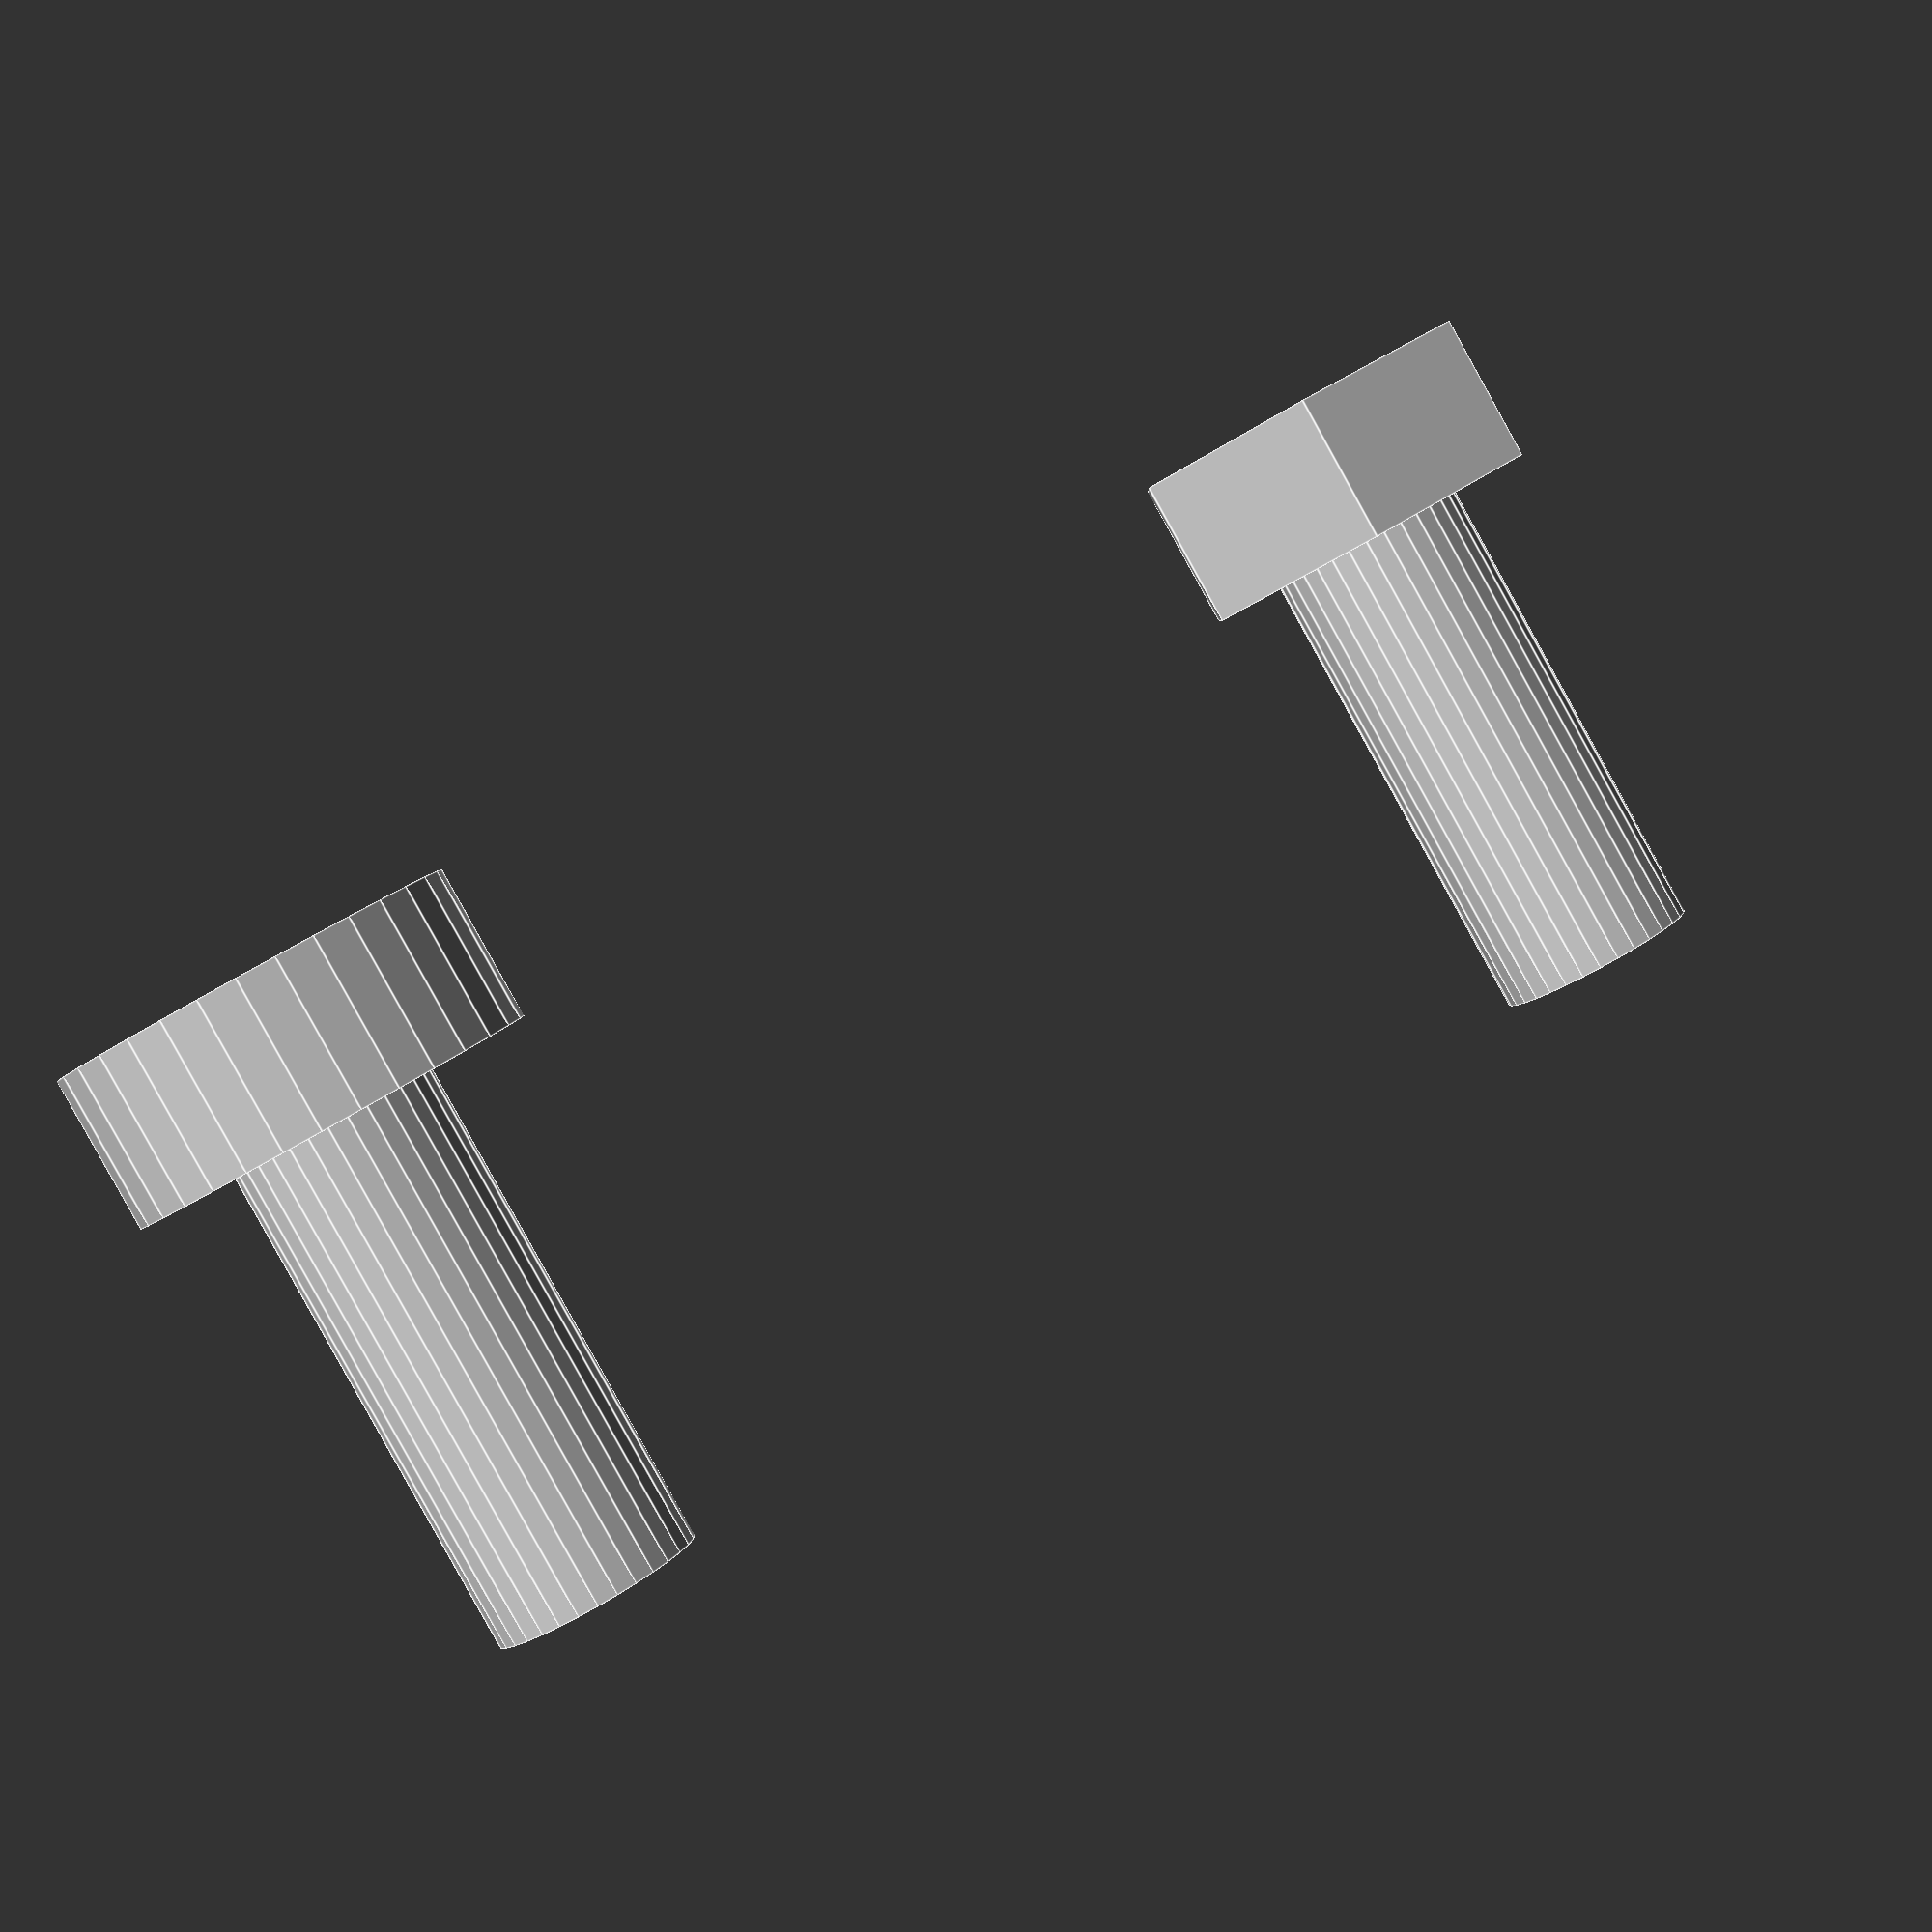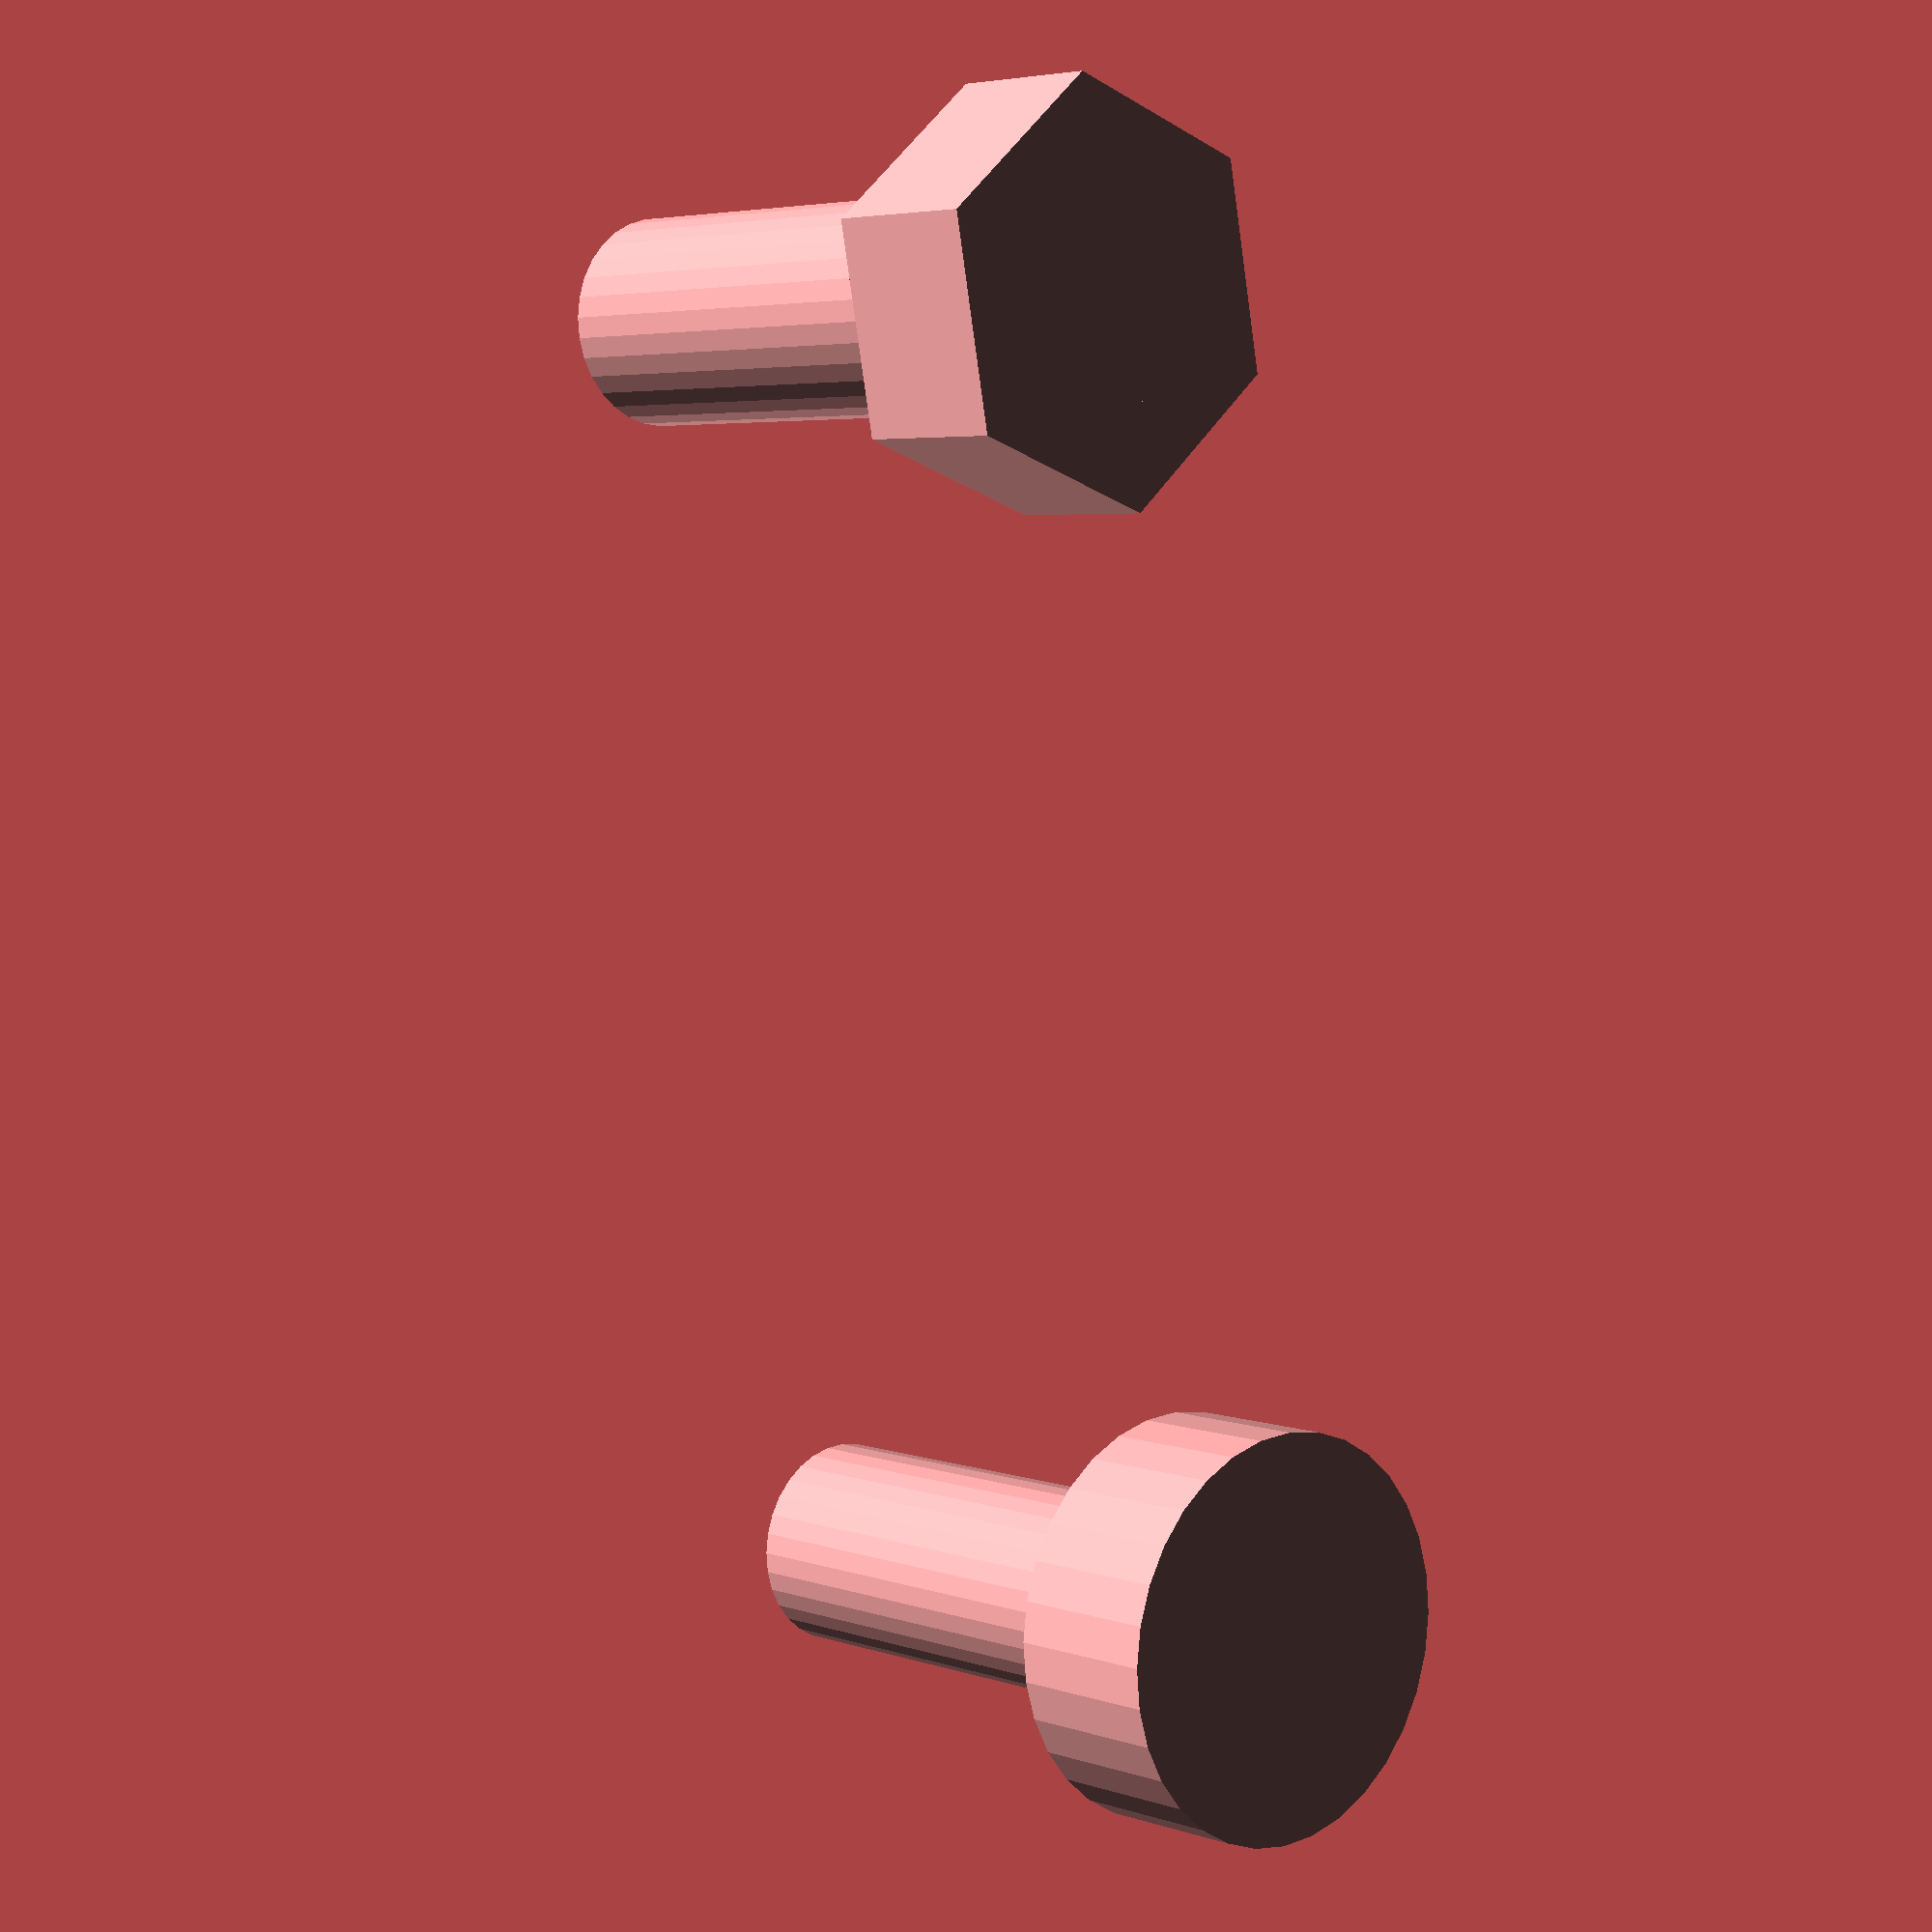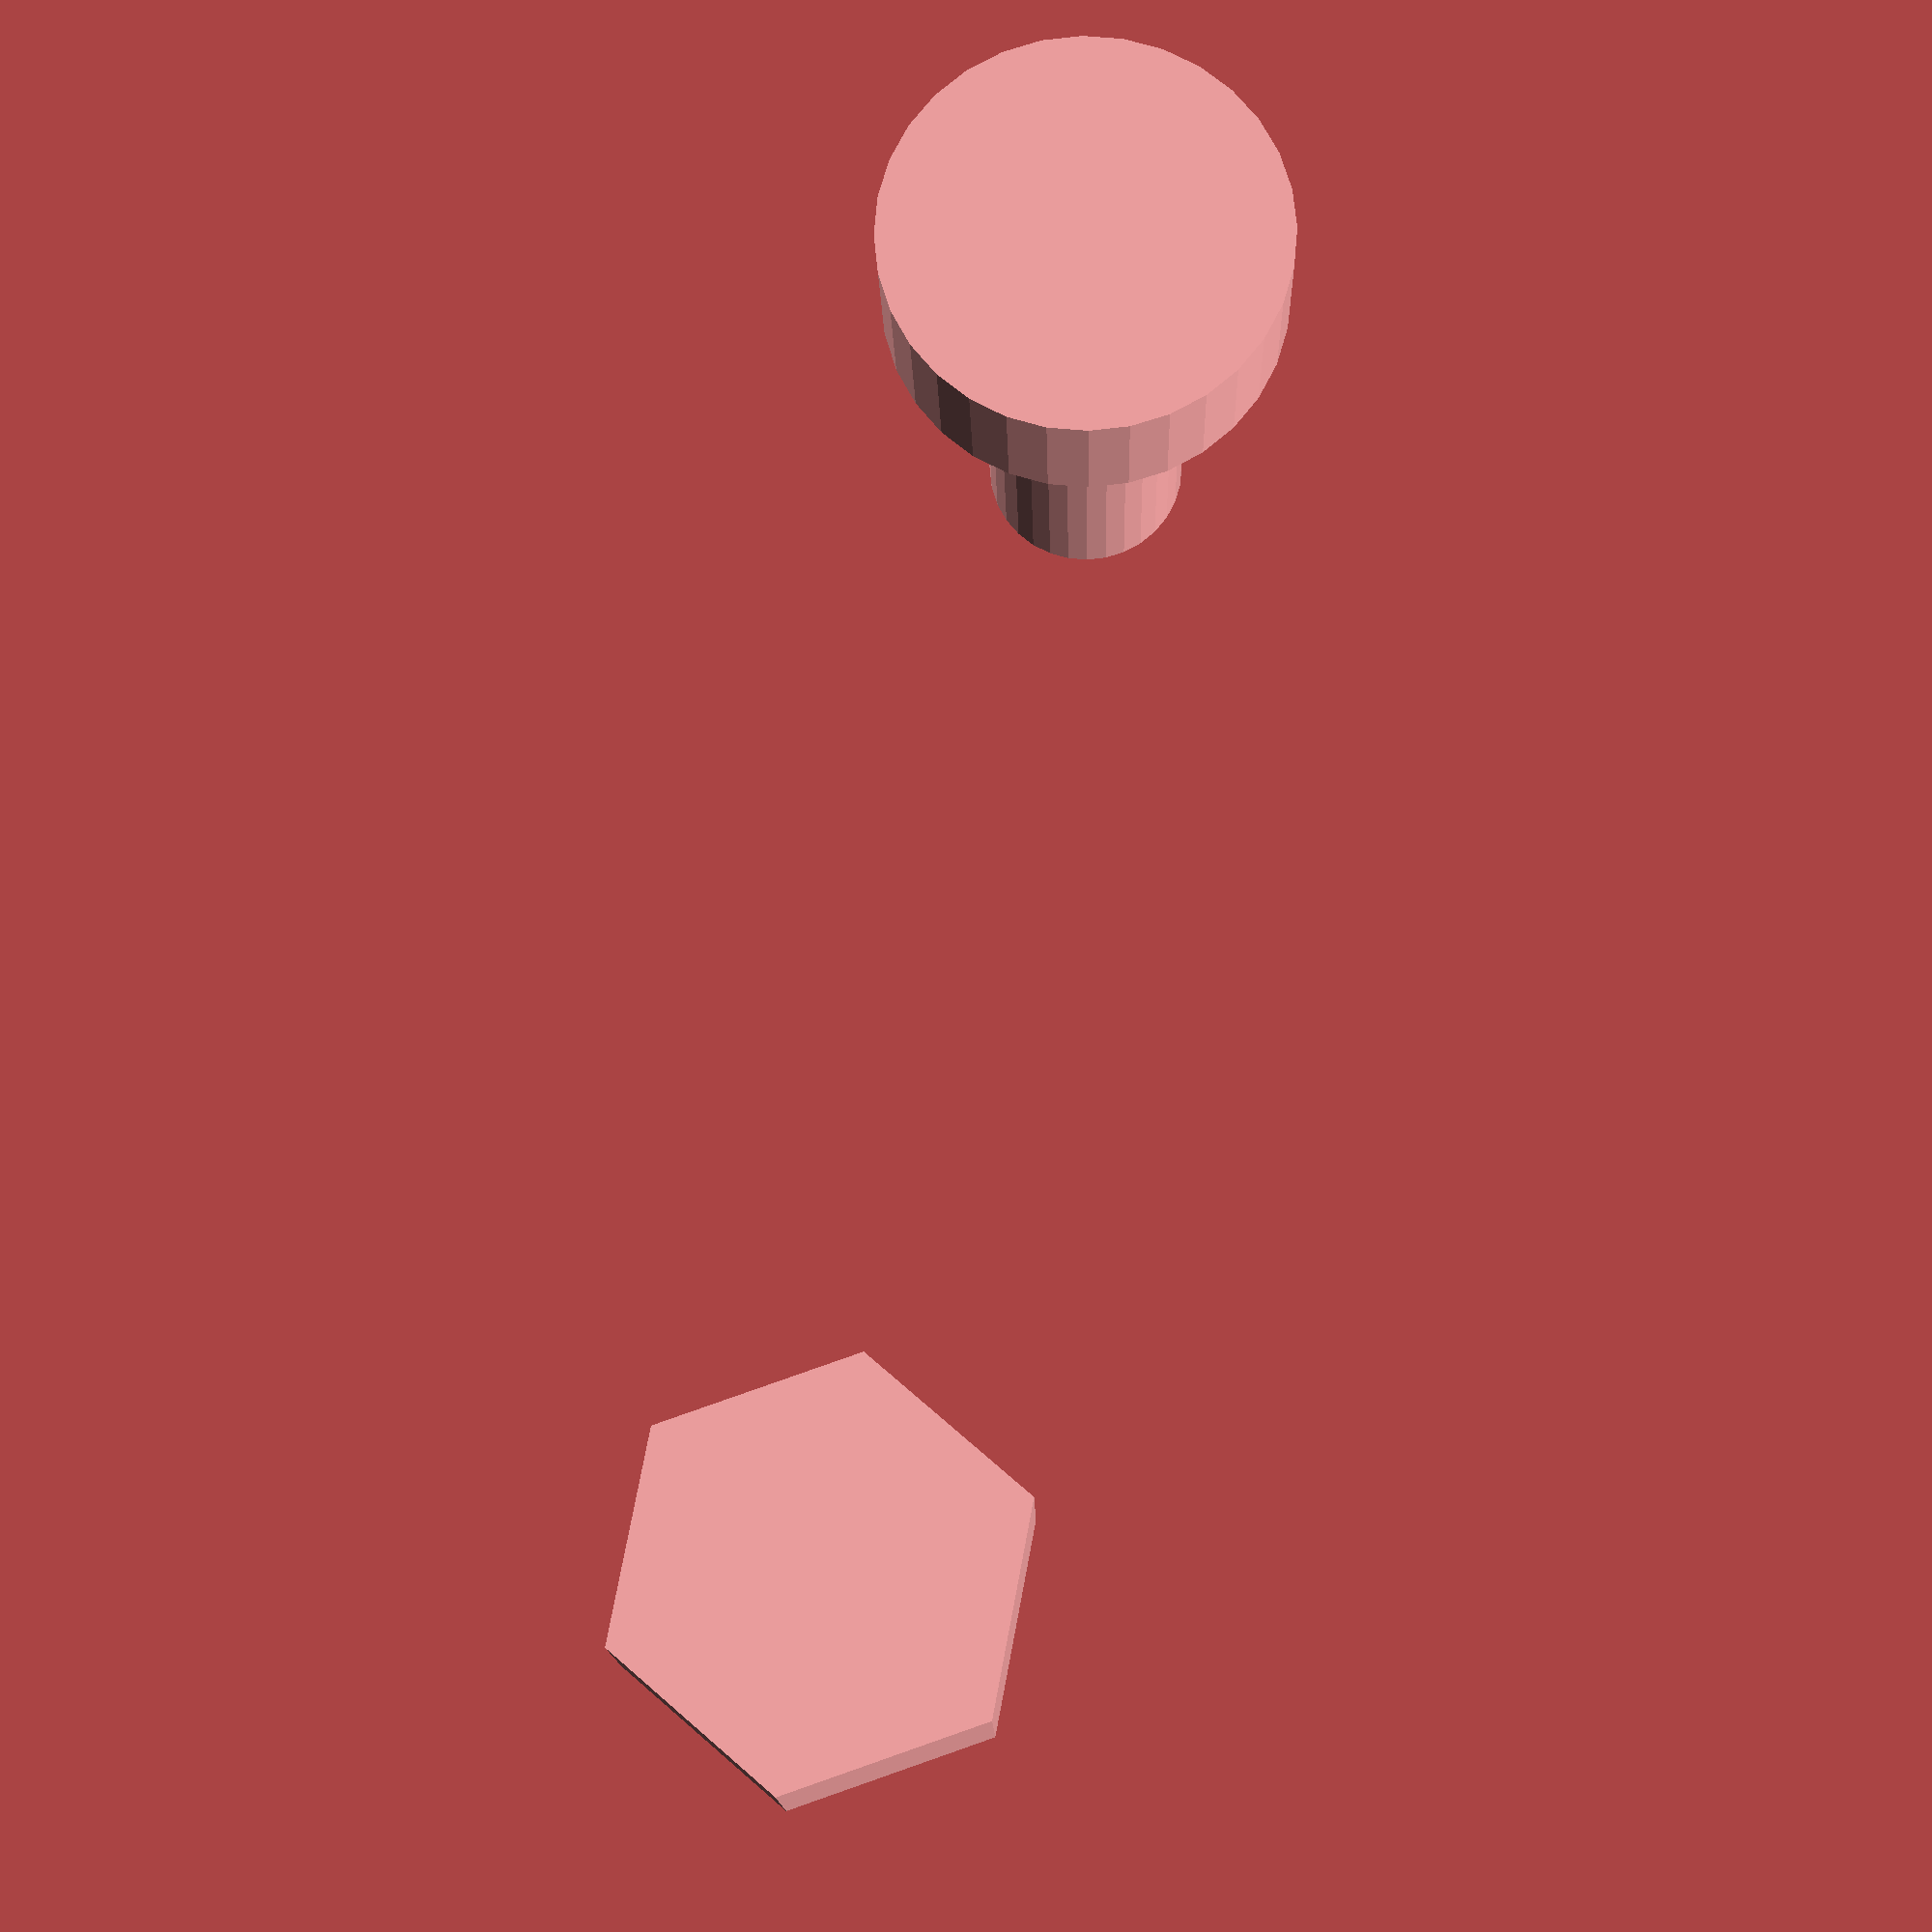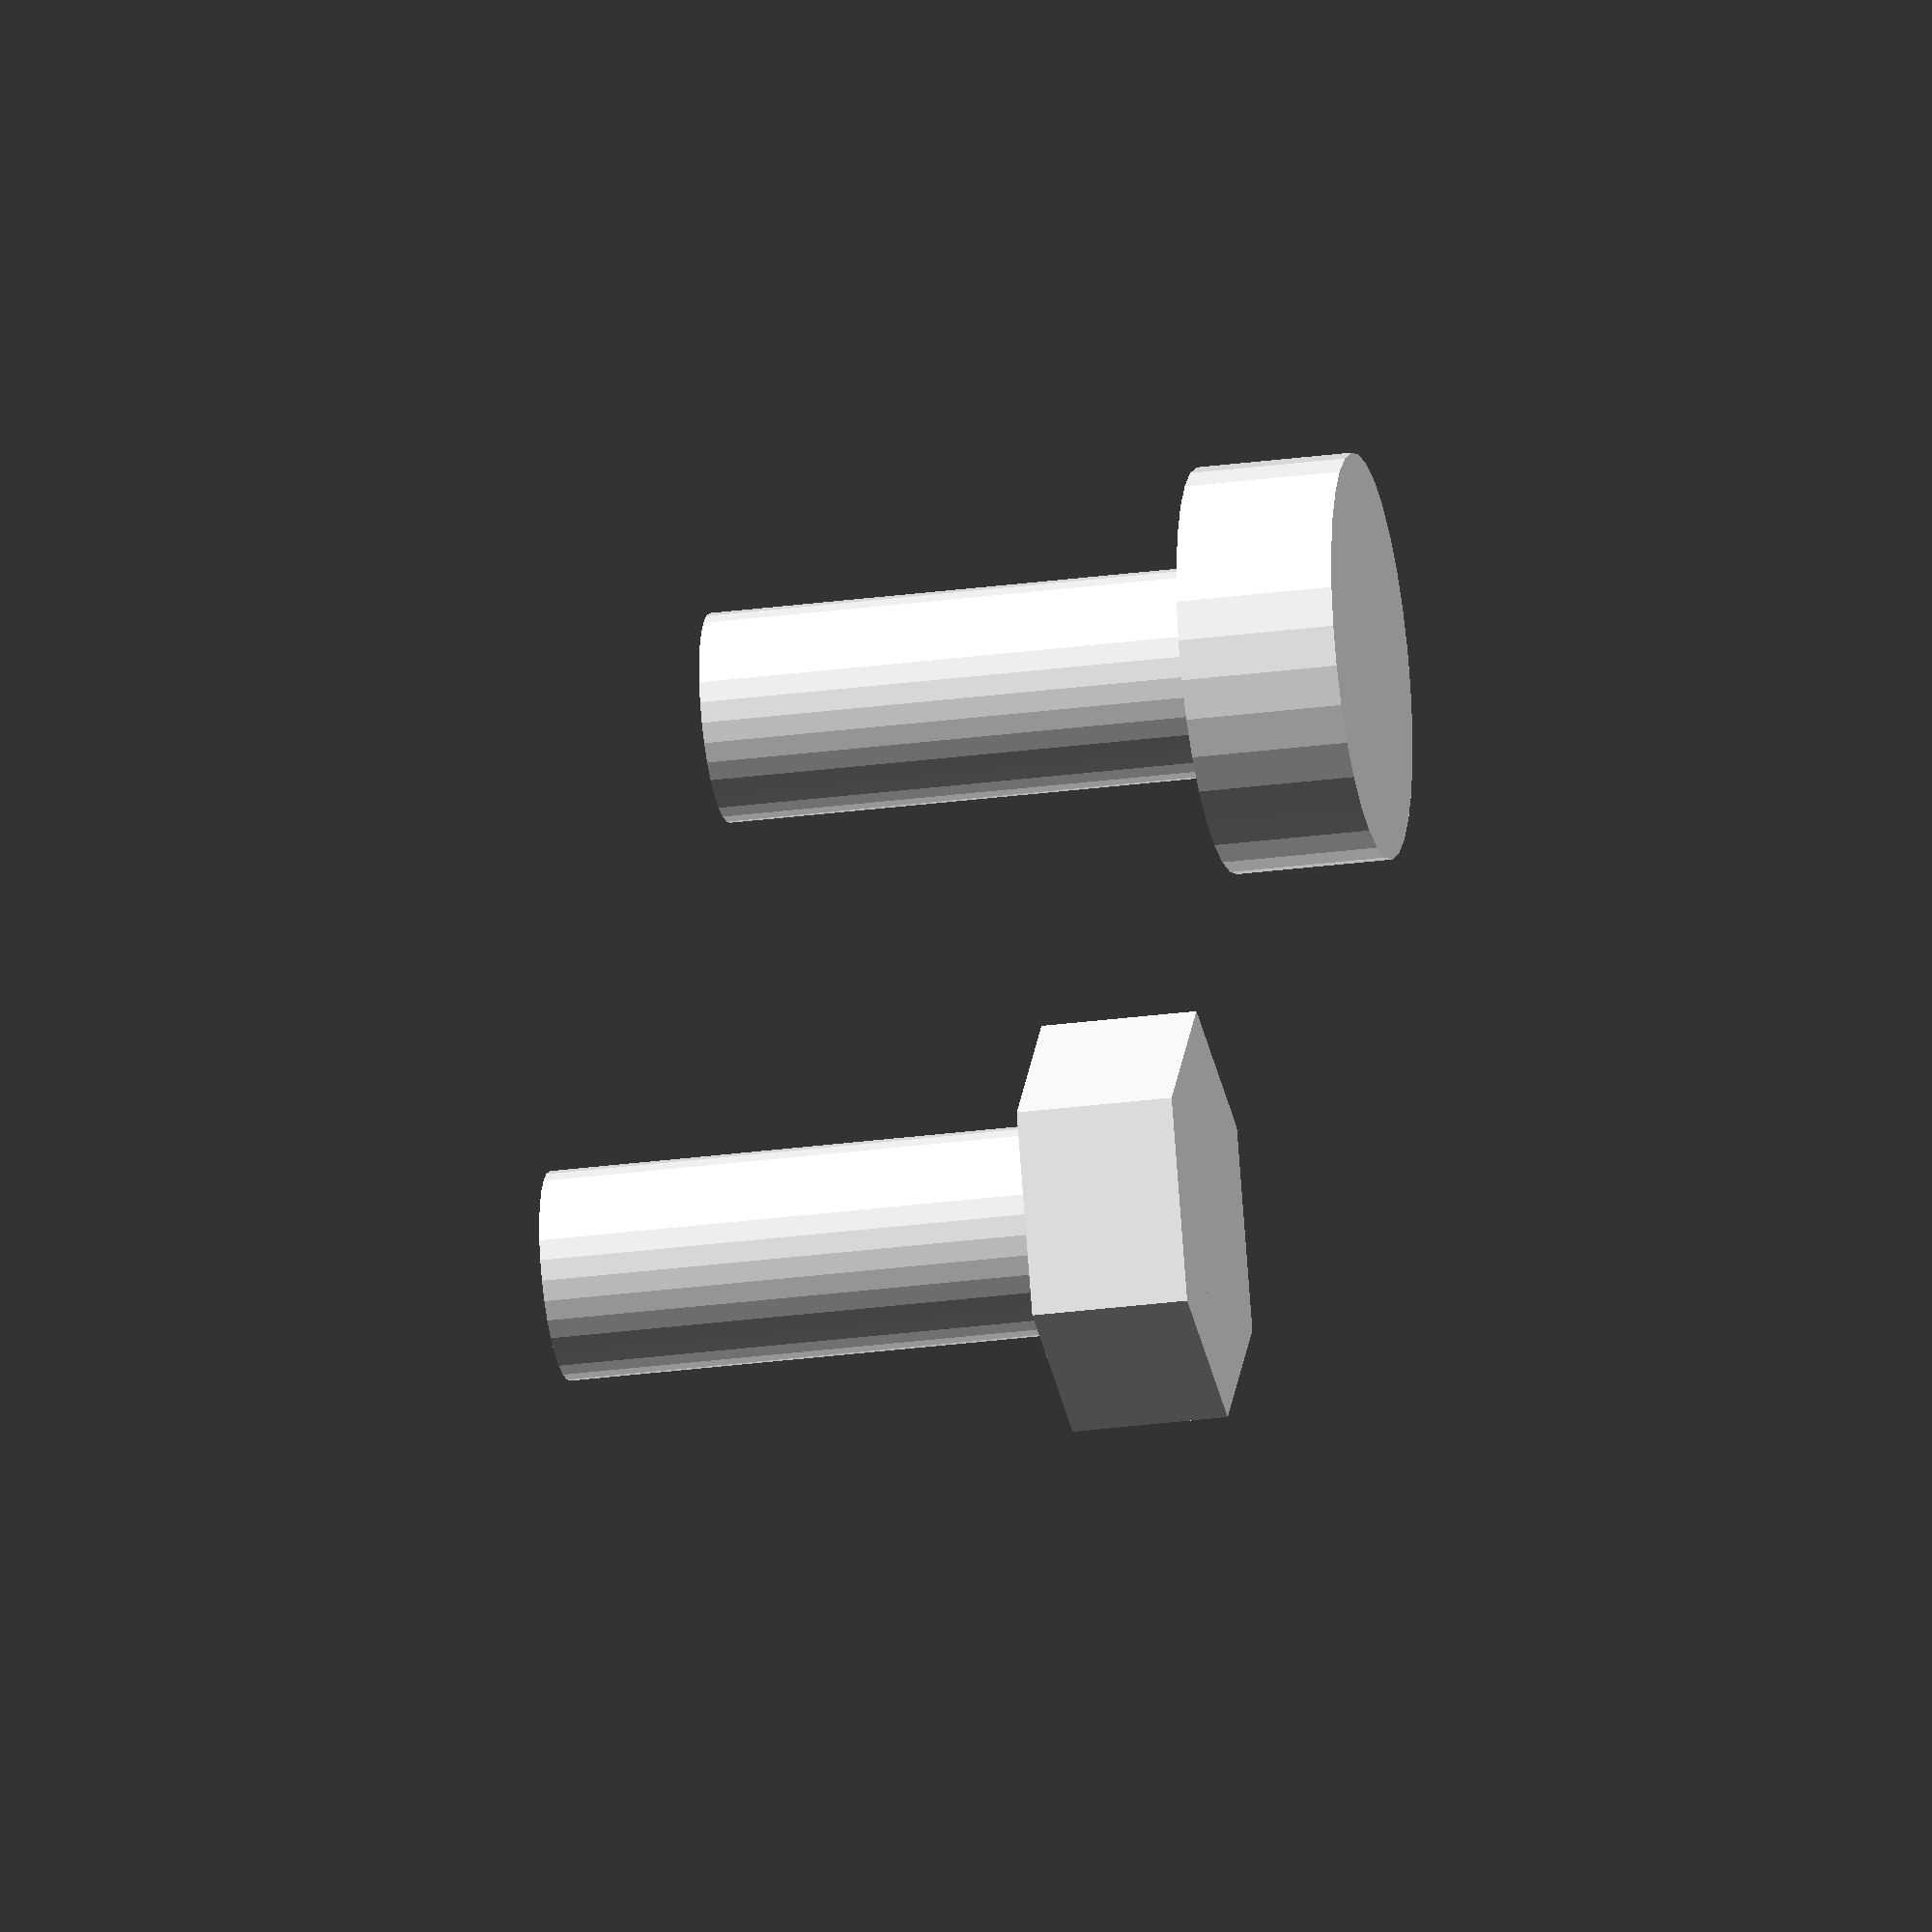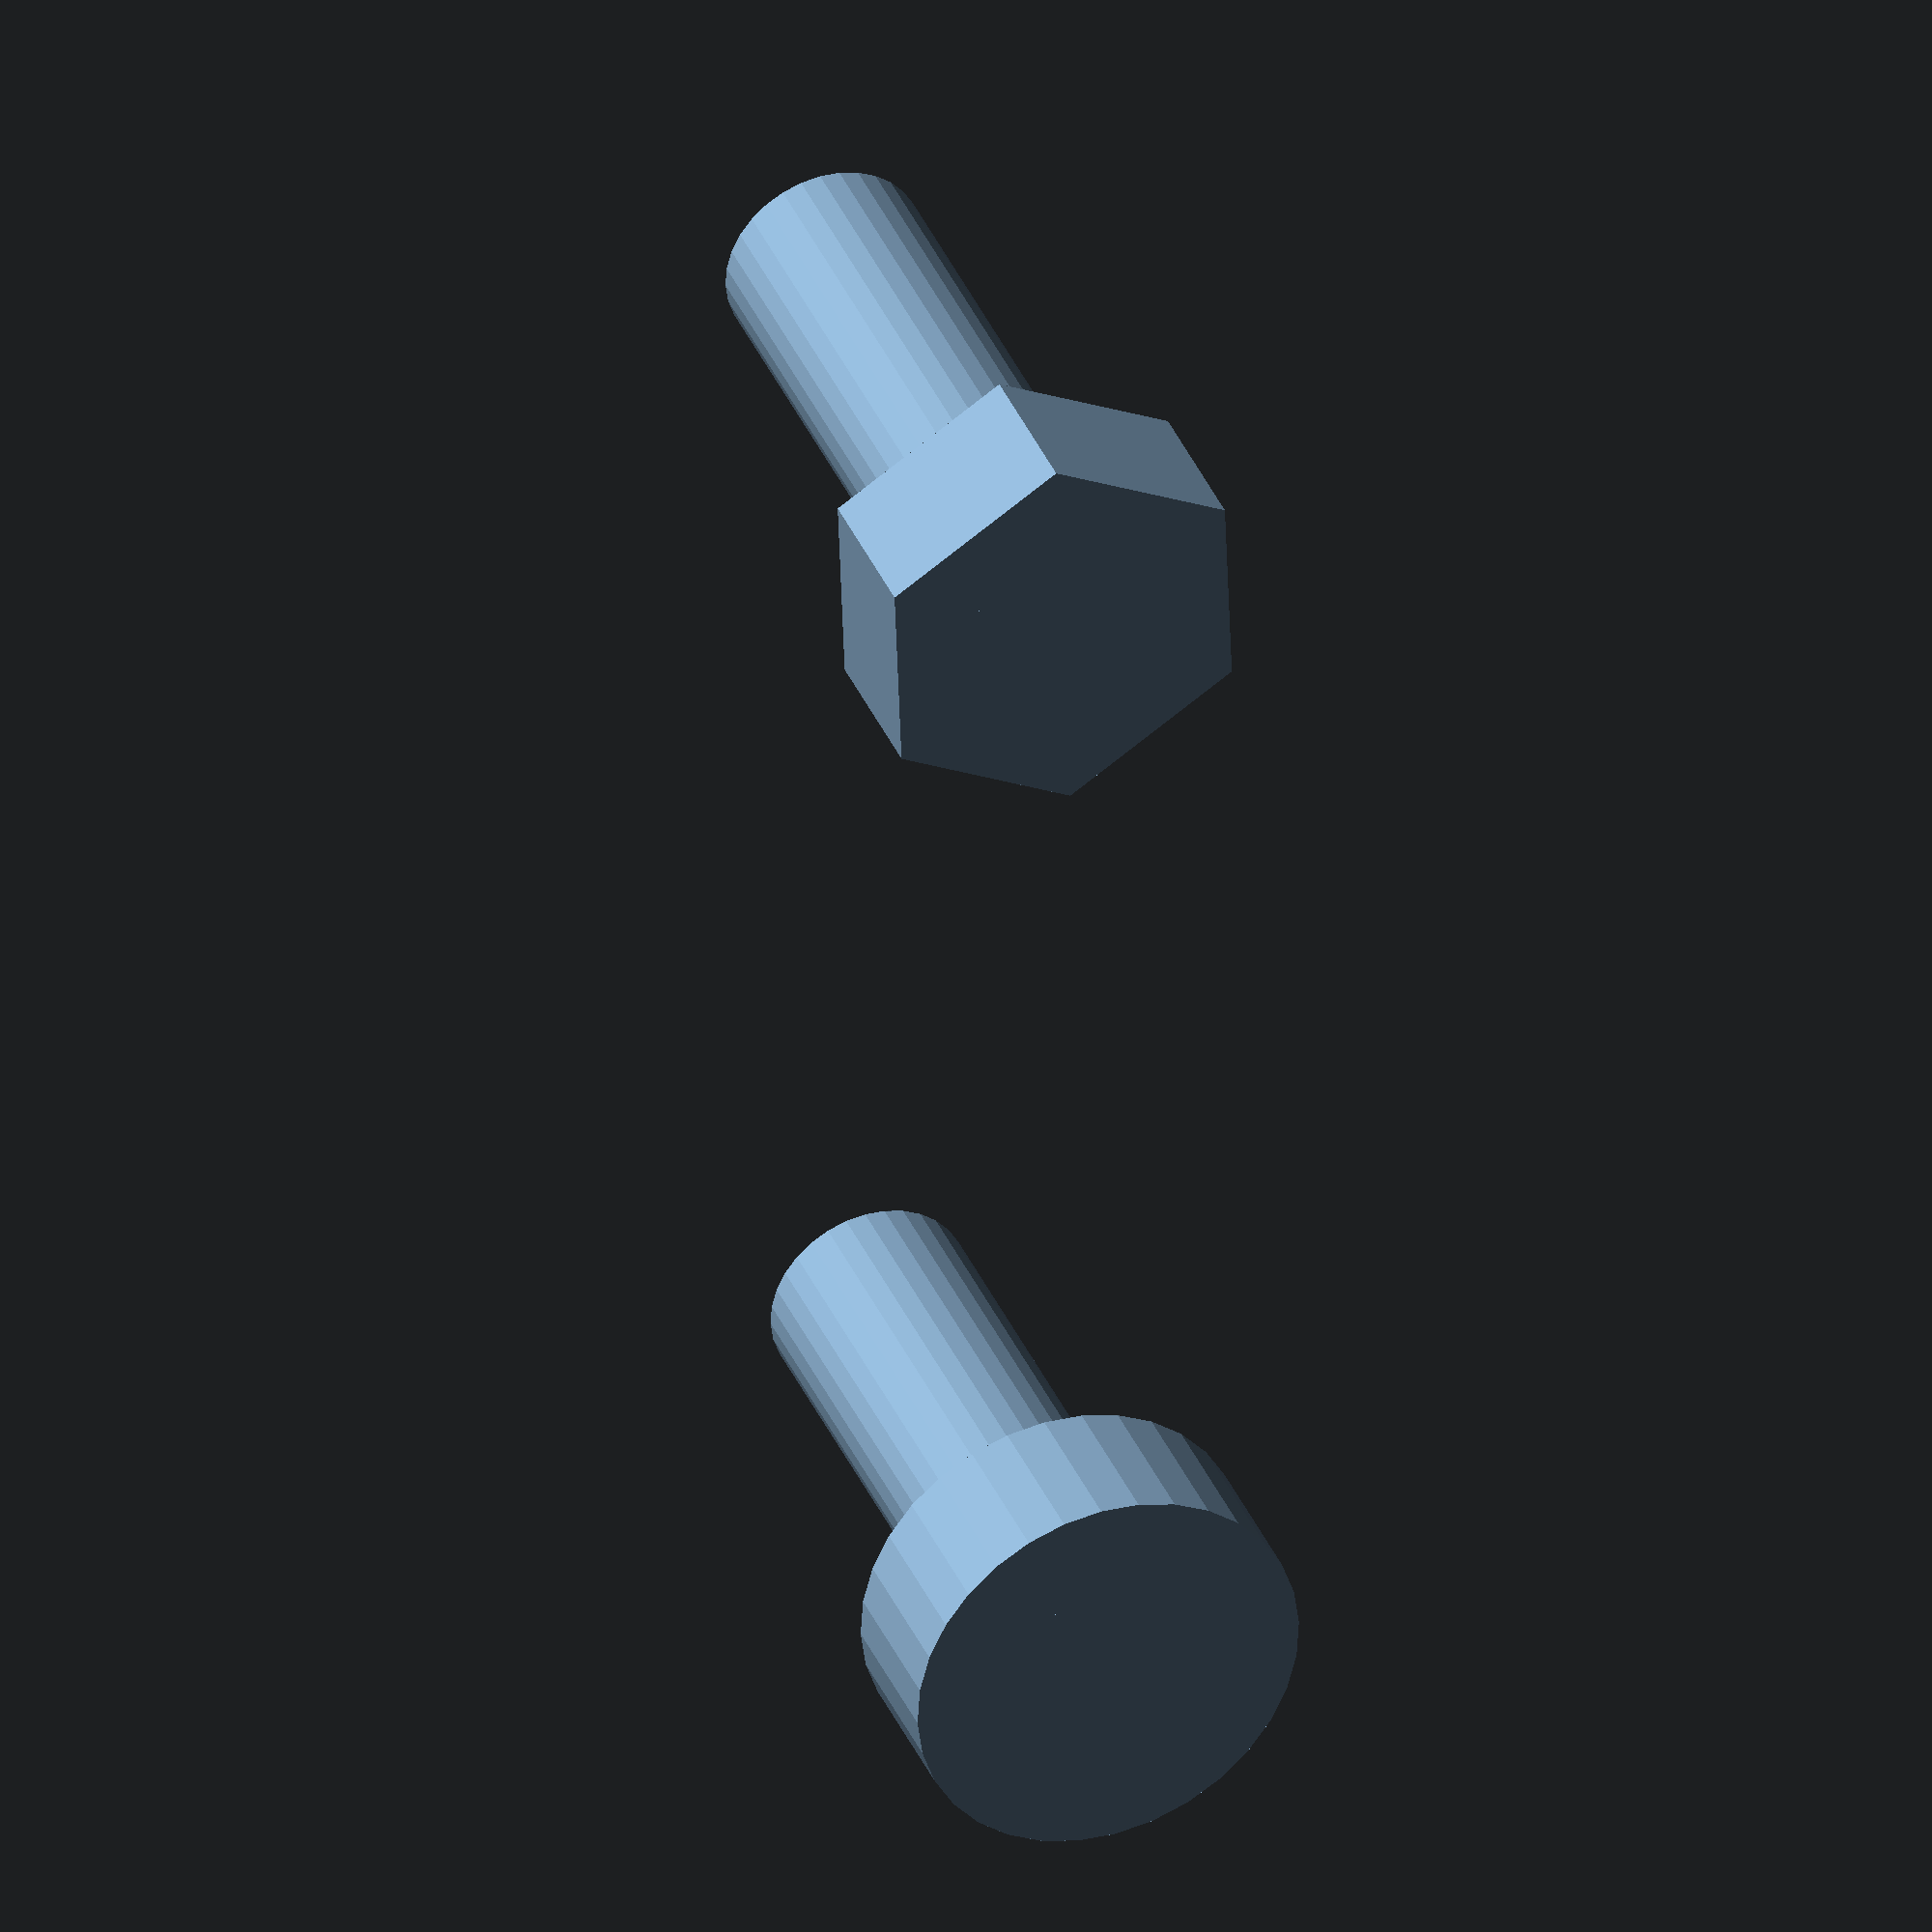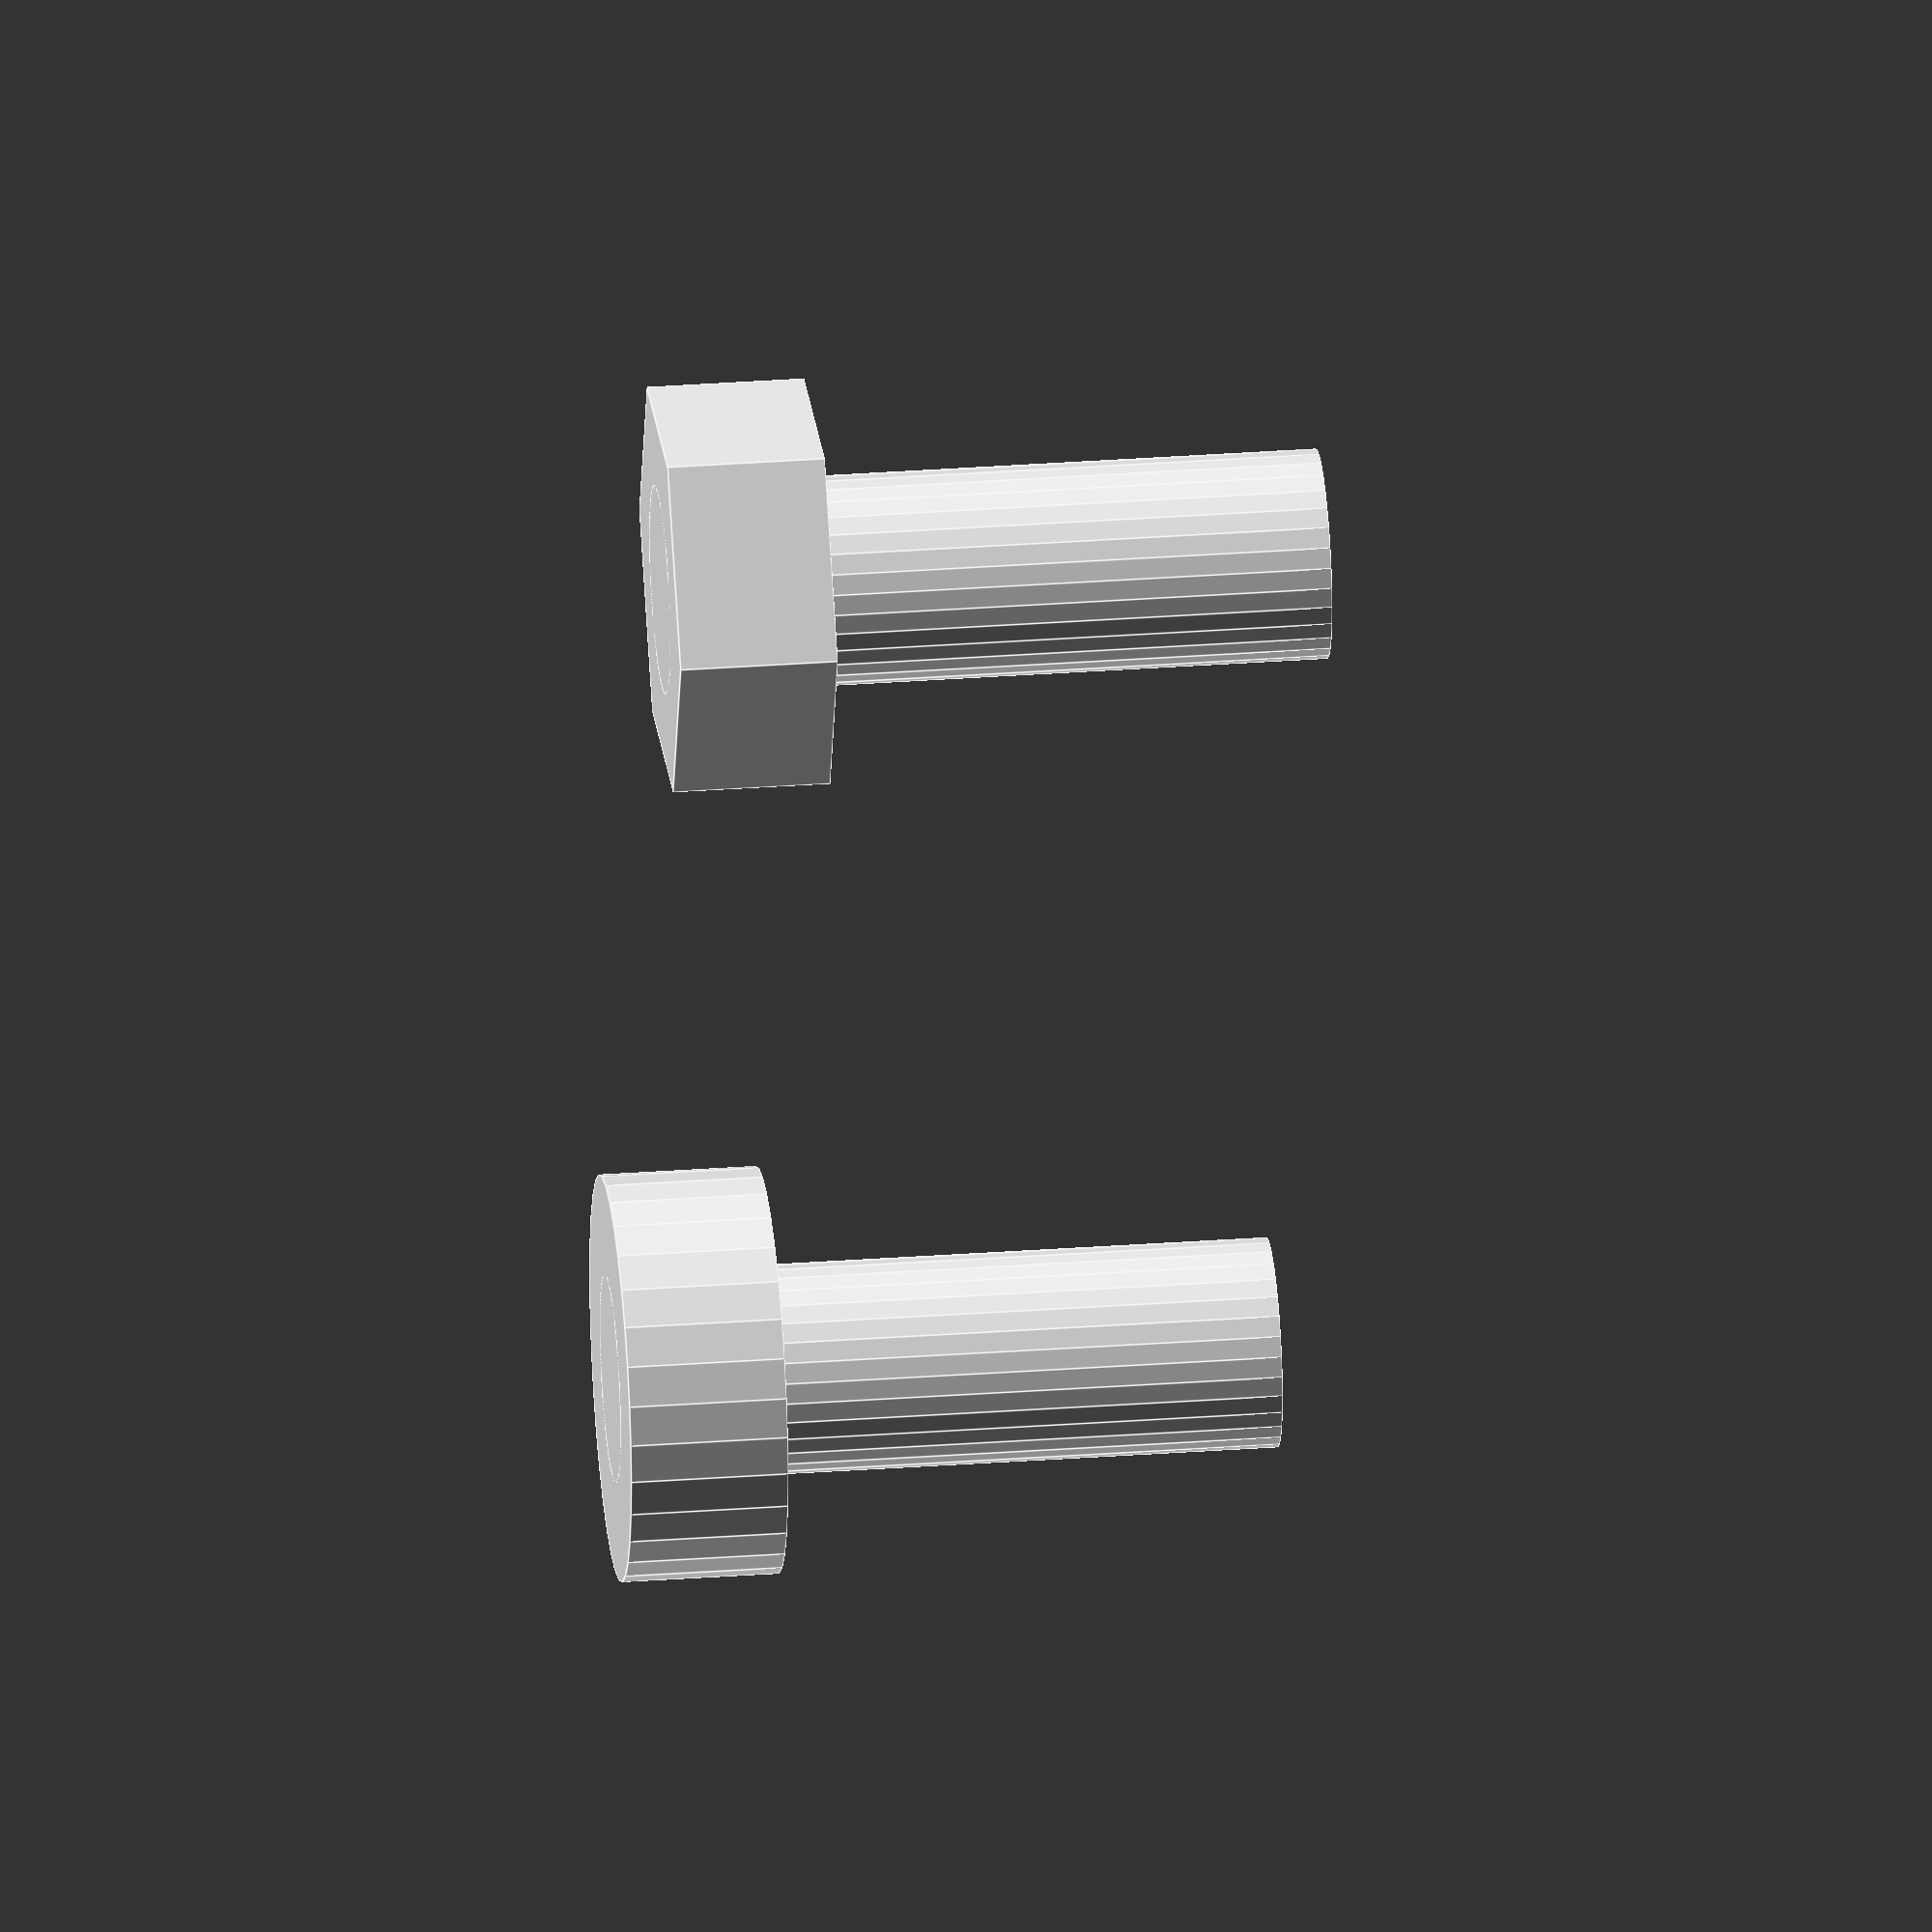
<openscad>
DIN_TOLERANCE = 0.1;

module din_help(name, _STD_TABLE) {
    echo("-----------------------------");
    echo(str("Size indexes for ", name));
    for(idx=[0:len(_STD_TABLE)-1]) {
        echo(str(idx, " = M", _STD_TABLE[idx][0]));
    }
    echo("-----------------------------");
}

module din_cutout_base(inner, outer, cap_height, height, fn) {
    translate([0, 0, height]) {
        mirror([0, 0, 1]) {
            cylinder(r=outer/2 + DIN_TOLERANCE, h=cap_height, center=false, $fn = fn);
            cylinder(r=inner/2 + DIN_TOLERANCE, h=height + 0.1, center=false, $fn = 32);
        }
    }
}

module hex_nut(inner, outer, cap_height, height = 0) {
    din_cutout_base(inner, outer, cap_height, height, 6);
}

module round_bolt(inner, outer, cap_height, height = 0) {
    din_cutout_base(inner, outer, cap_height, height, 32);
}

translate([-10, 0, 0]) round_bolt(inner = 3, outer = 6.01, cap_height = 2.4, height = 10);
translate([10, 0, 0]) hex_nut(inner = 3, outer = 6.01, cap_height = 2.4, height = 10);

</openscad>
<views>
elev=86.8 azim=332.1 roll=29.0 proj=p view=edges
elev=355.5 azim=259.4 roll=317.7 proj=p view=wireframe
elev=14.2 azim=100.8 roll=1.4 proj=p view=wireframe
elev=207.8 azim=307.5 roll=258.5 proj=o view=wireframe
elev=322.8 azim=267.9 roll=338.9 proj=o view=wireframe
elev=148.2 azim=111.5 roll=95.9 proj=o view=edges
</views>
